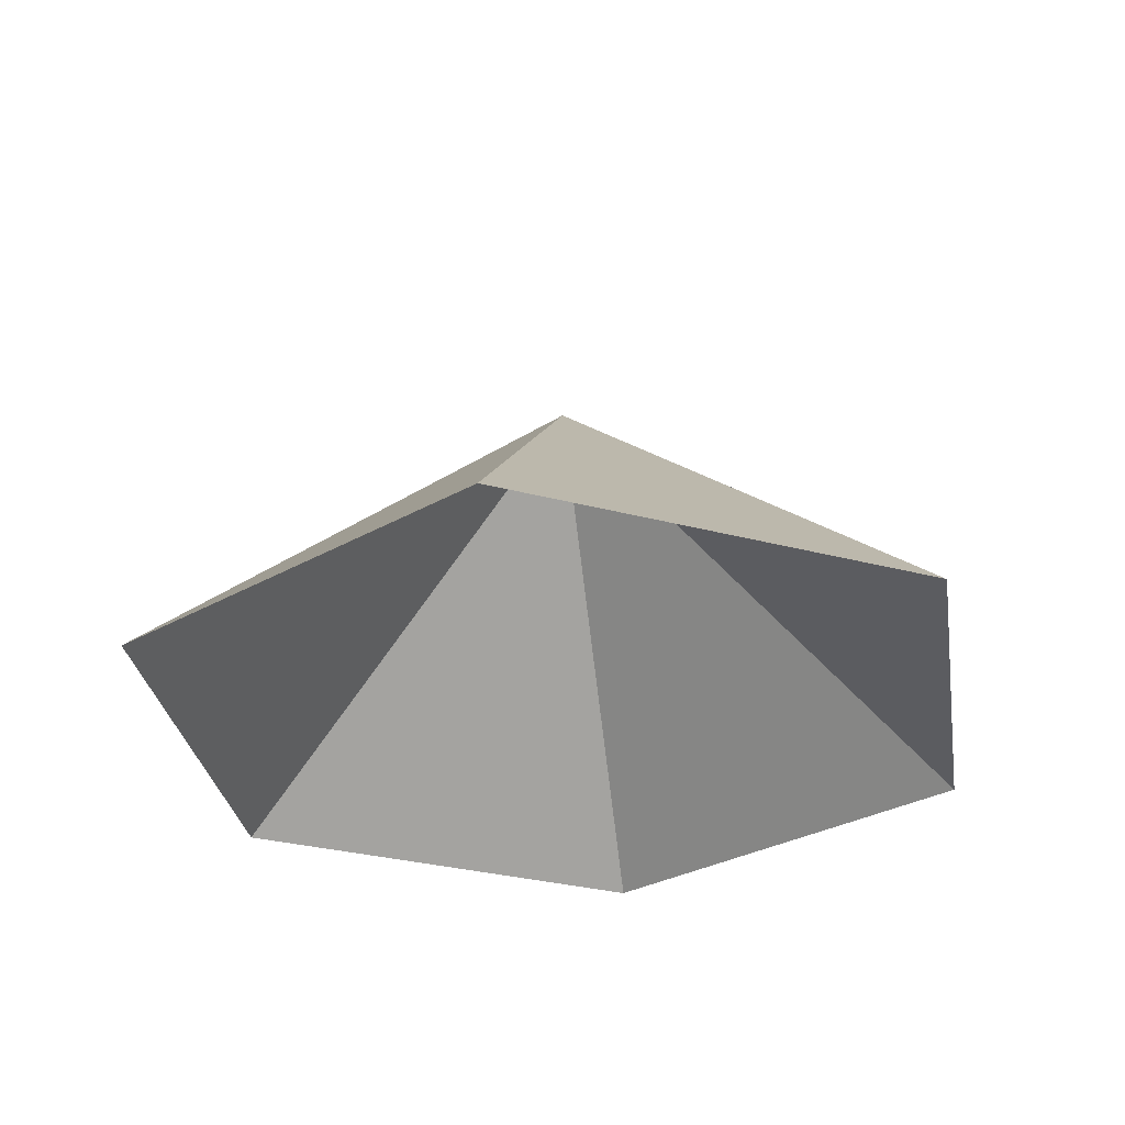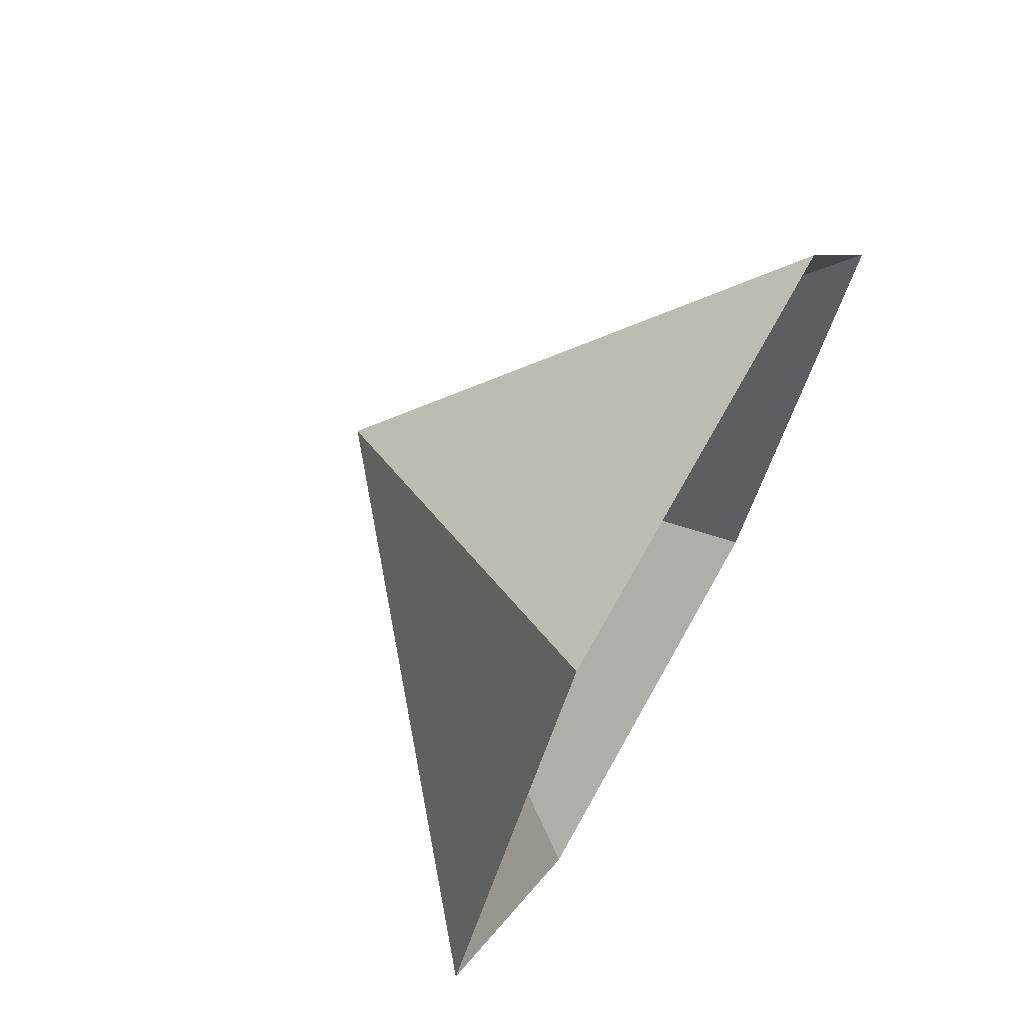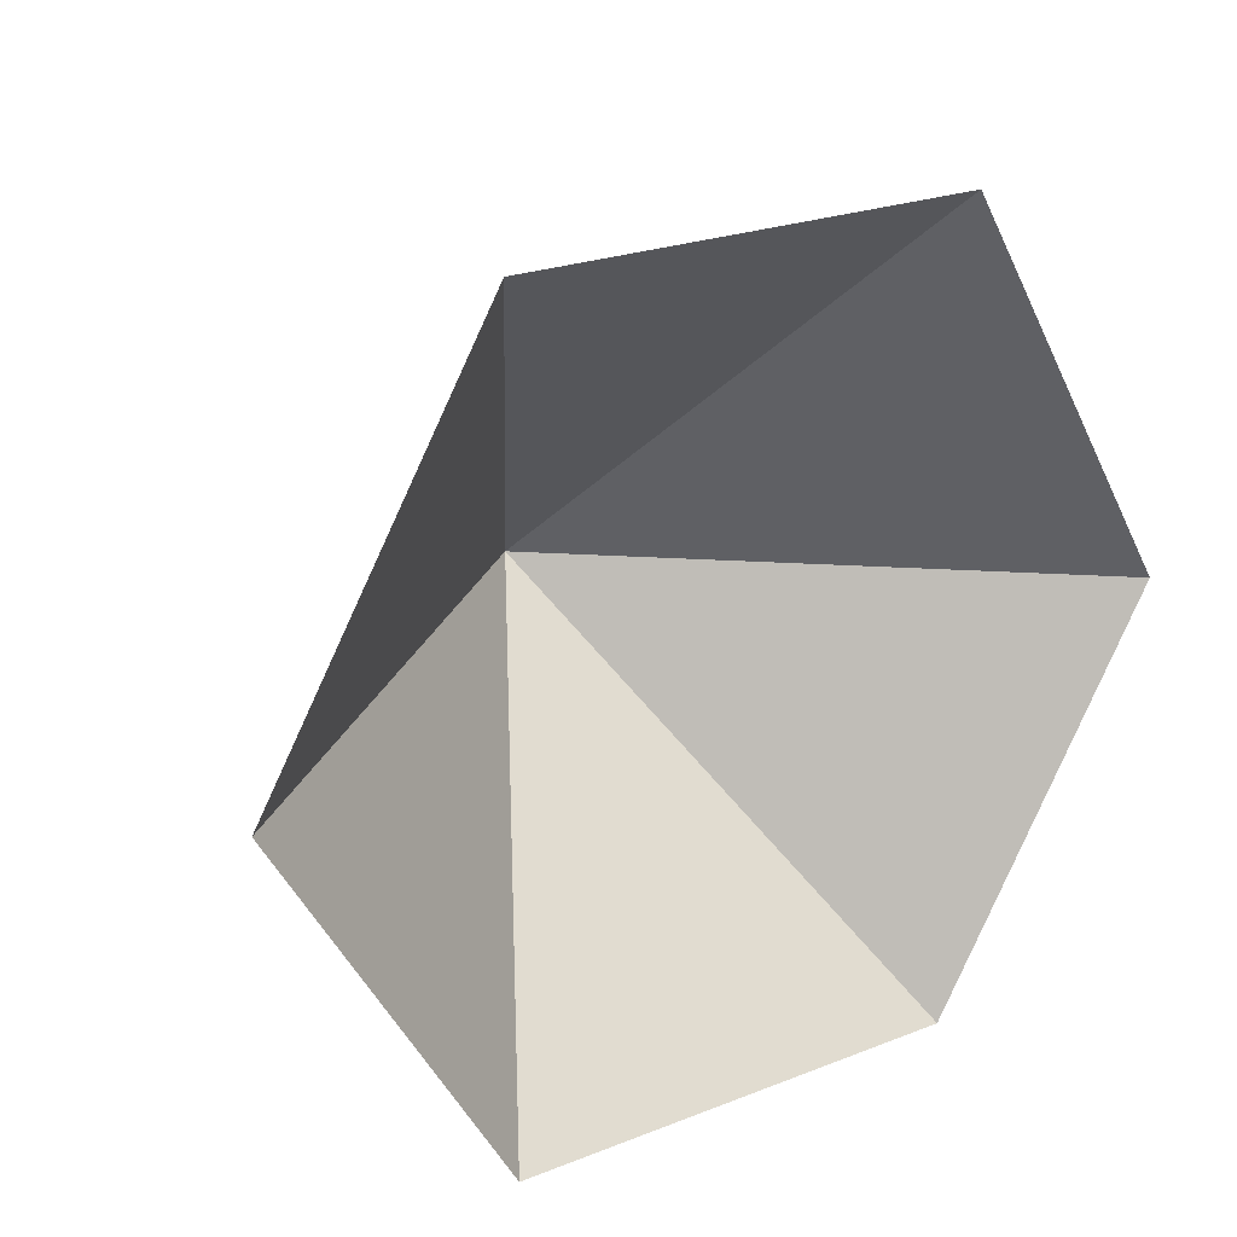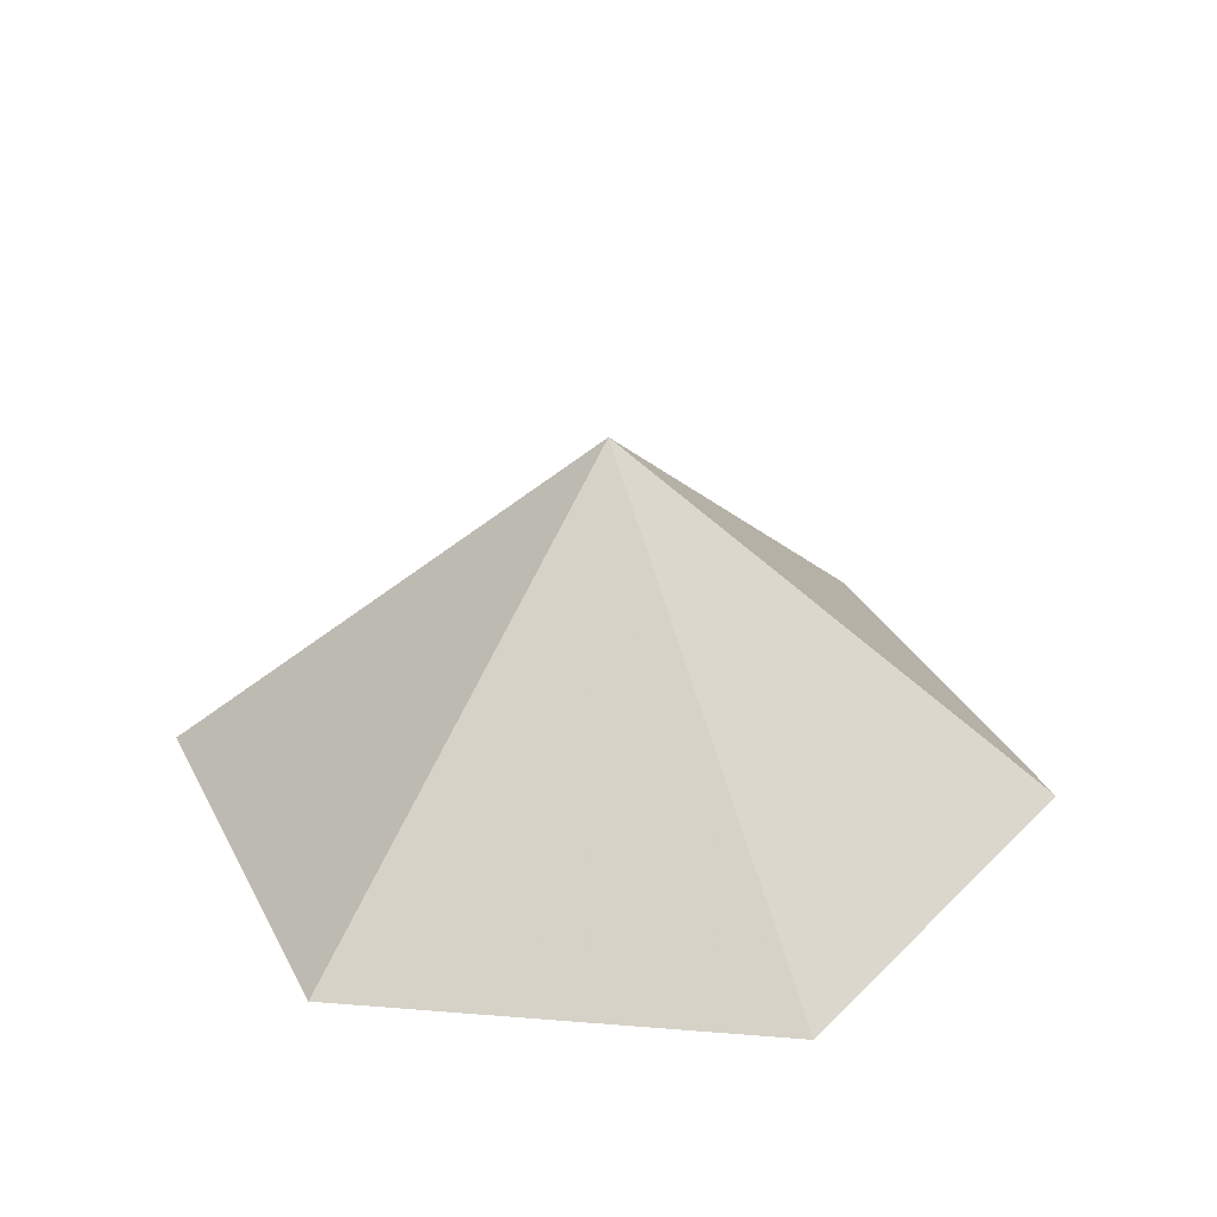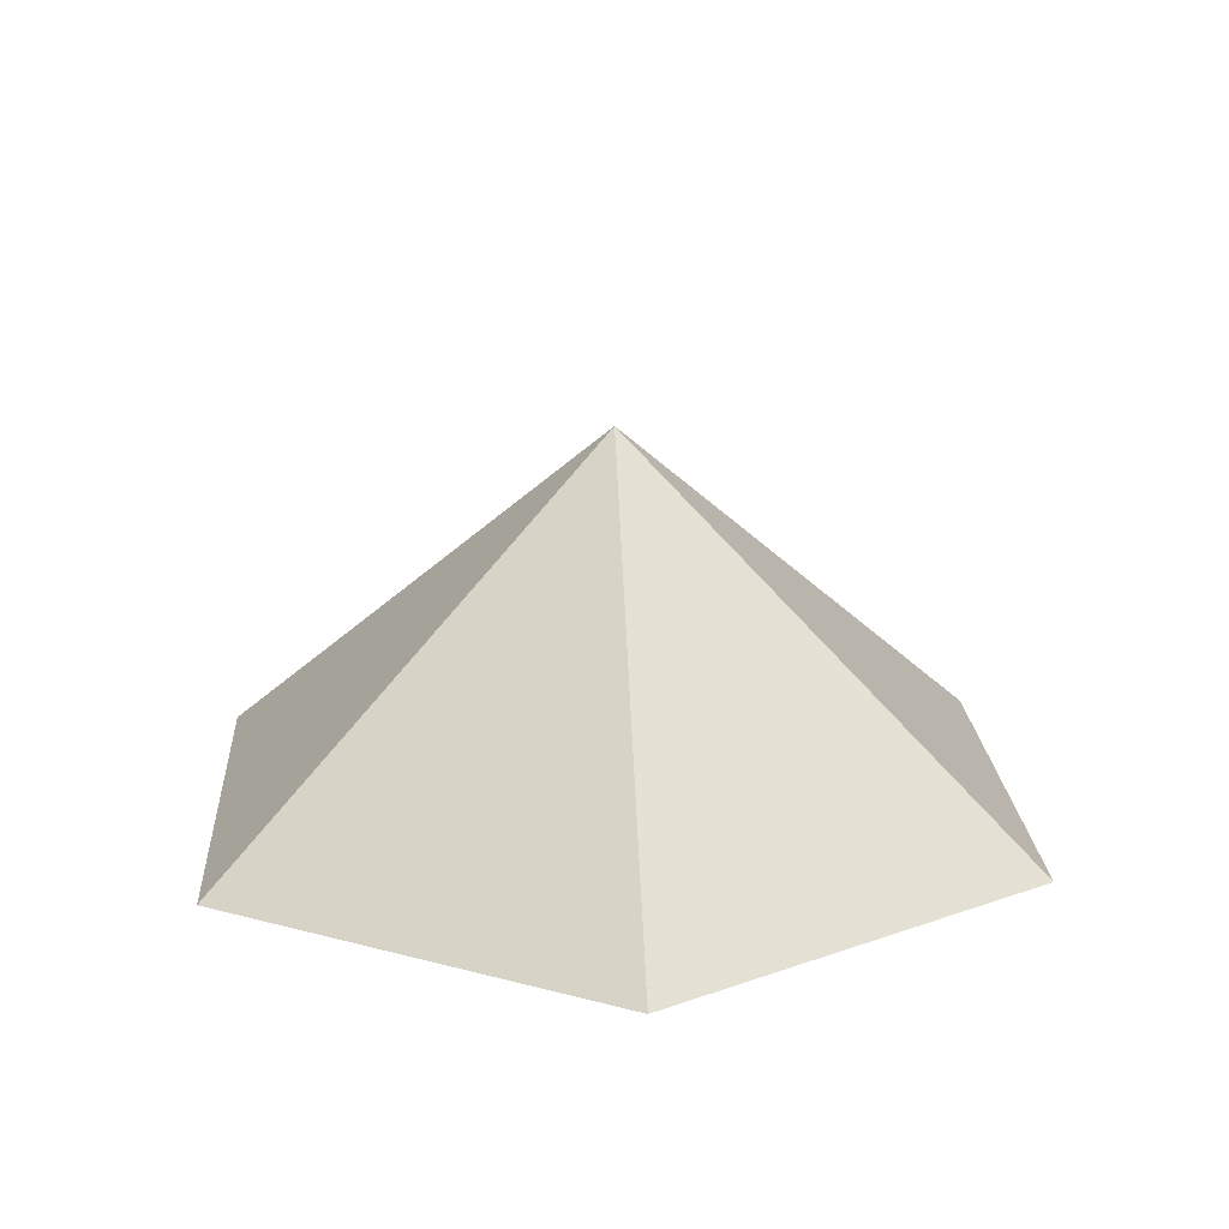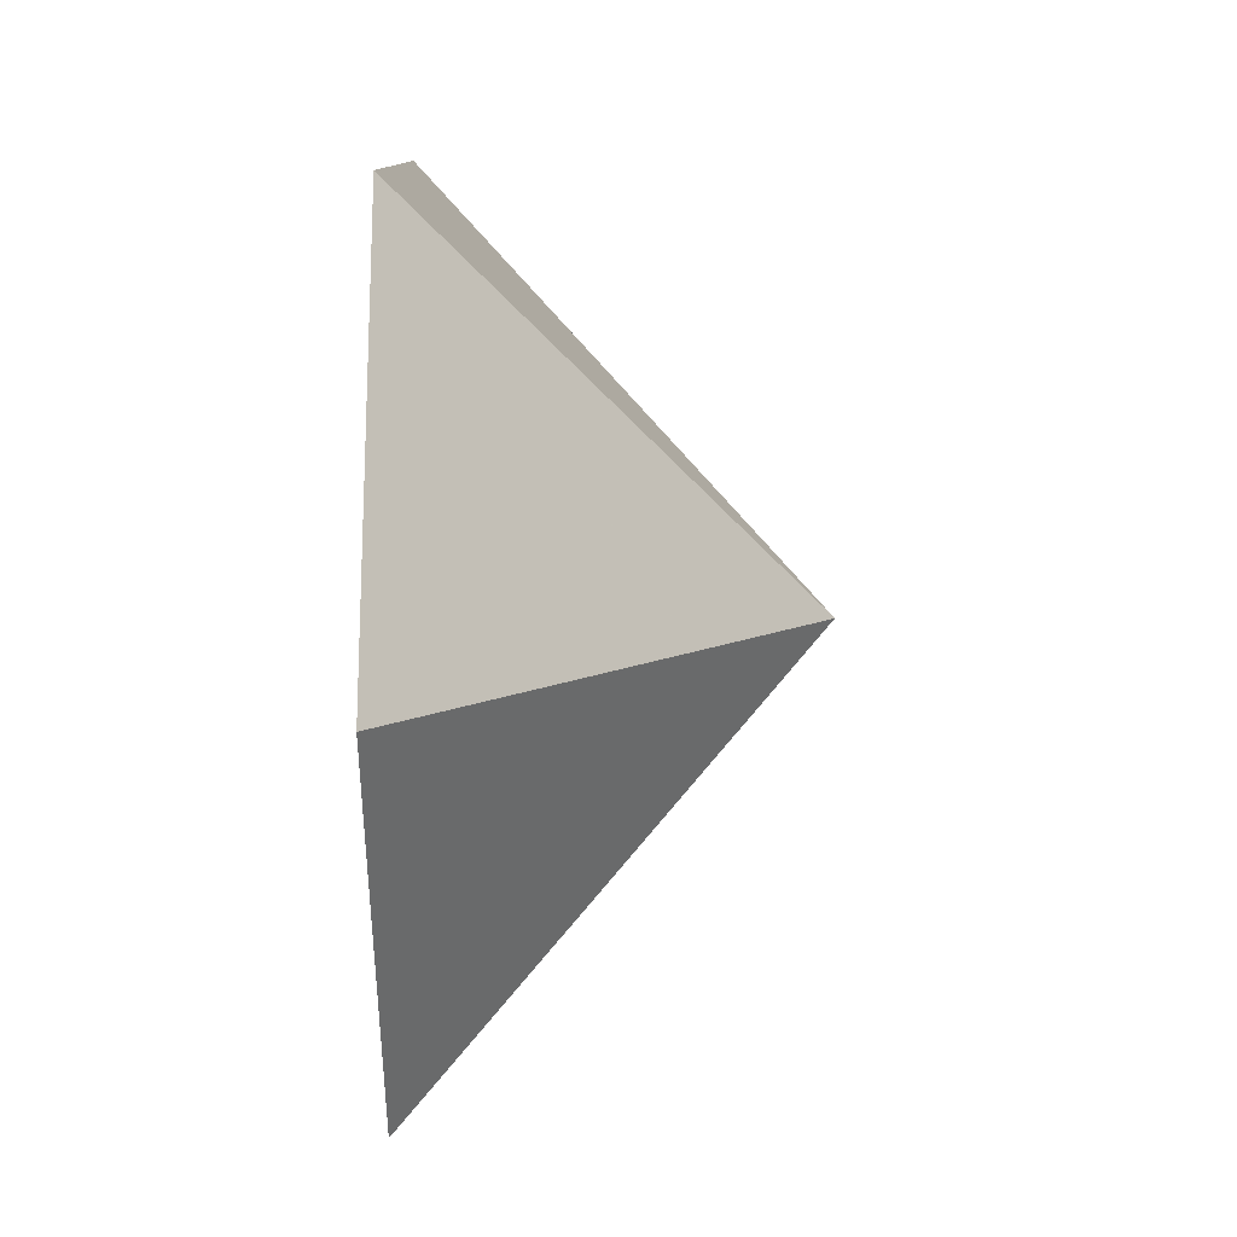
<metadata>
{"format":"obj","ext":"obj","renderer":"f3d","projection":"perspective","resolution":1024,"background":"white","views":[{"elev":-31.0,"azim":159.2,"up":"+Z"},{"elev":69.7,"azim":119.2,"up":"+Y"},{"elev":23.3,"azim":146.3,"up":"+Y"},{"elev":31.7,"azim":66.5,"up":"+Z"},{"elev":19.7,"azim":86.5,"up":"+Z"},{"elev":10.3,"azim":-90.3,"up":"+Y"}]}
</metadata>
<code>
v 0 0 0
v 3.246 0 0
v 4.869 2.811 0
v 3.246 5.623 0
v 0 5.623 0
v -1.623 2.811 0
v 1.623 2.811 2.719
f 1 2 7
f 2 3 7
f 3 4 7
f 4 5 7
f 5 6 7
f 6 1 7

</code>
